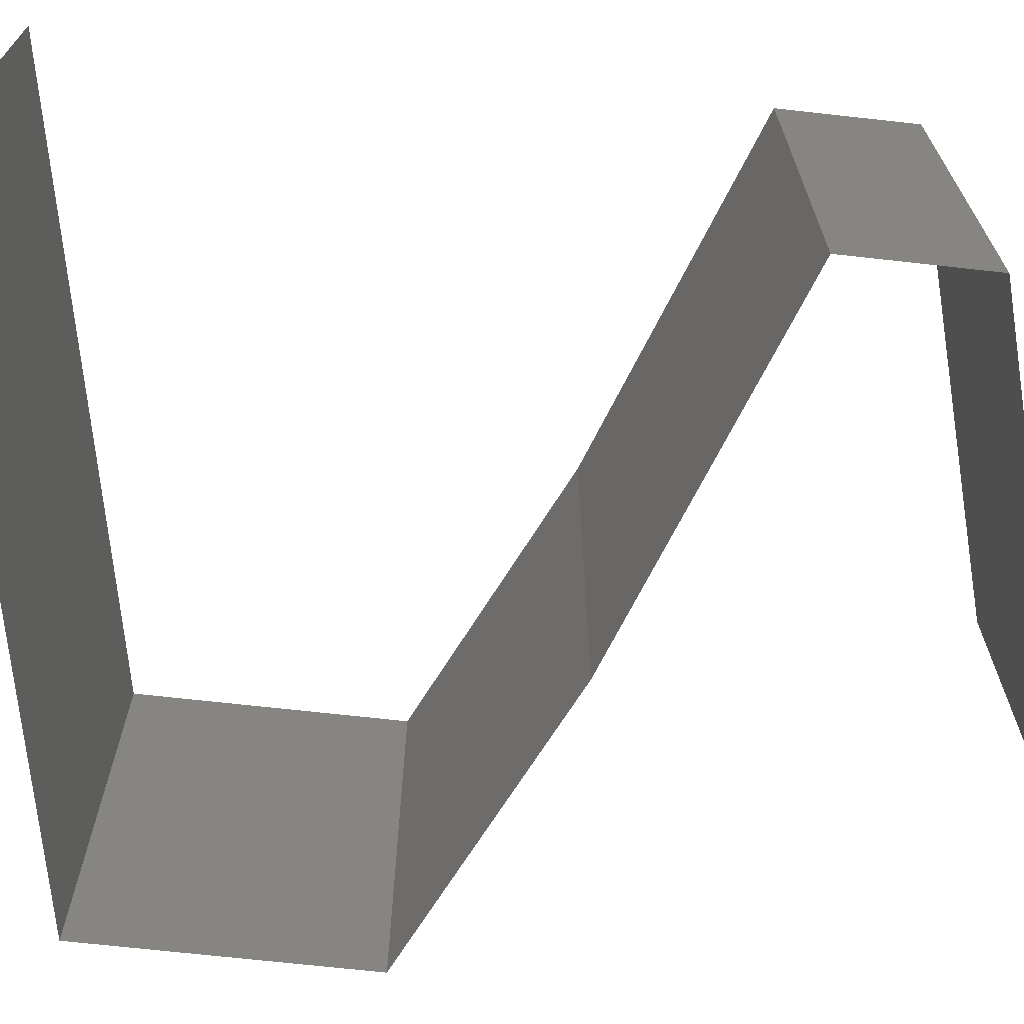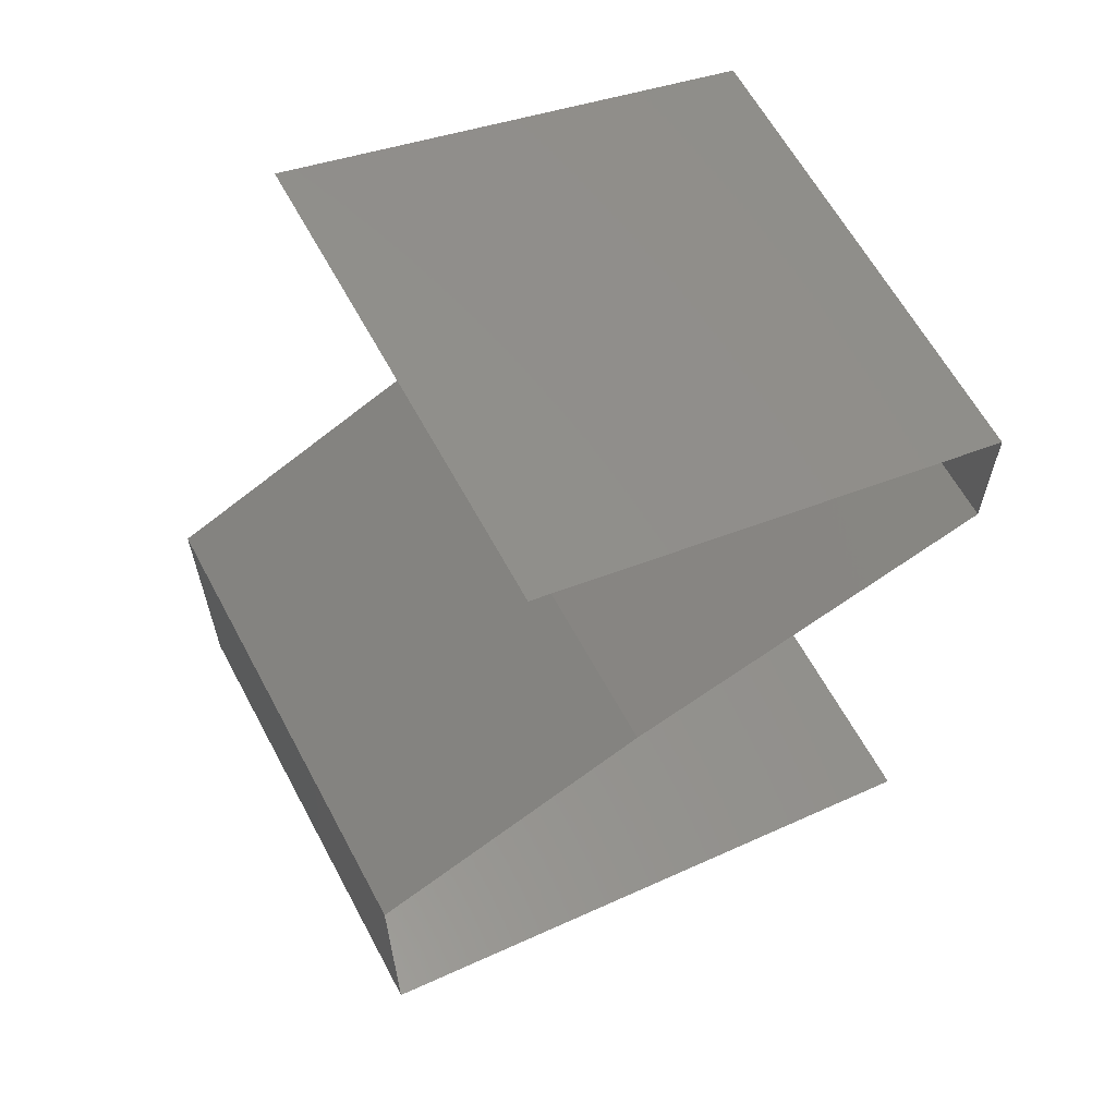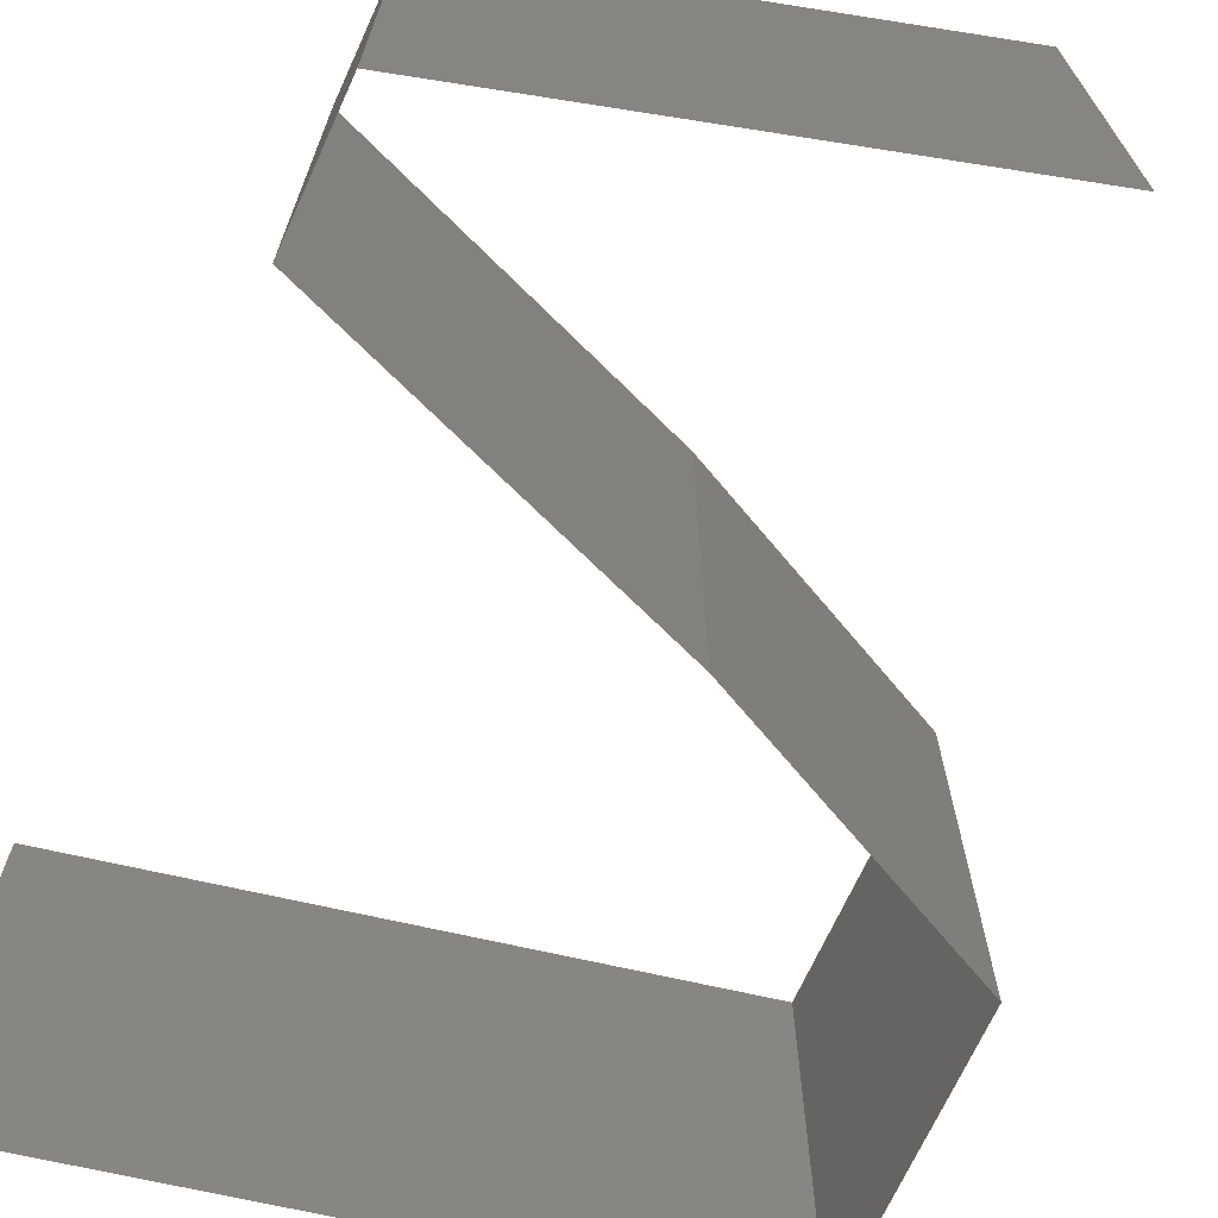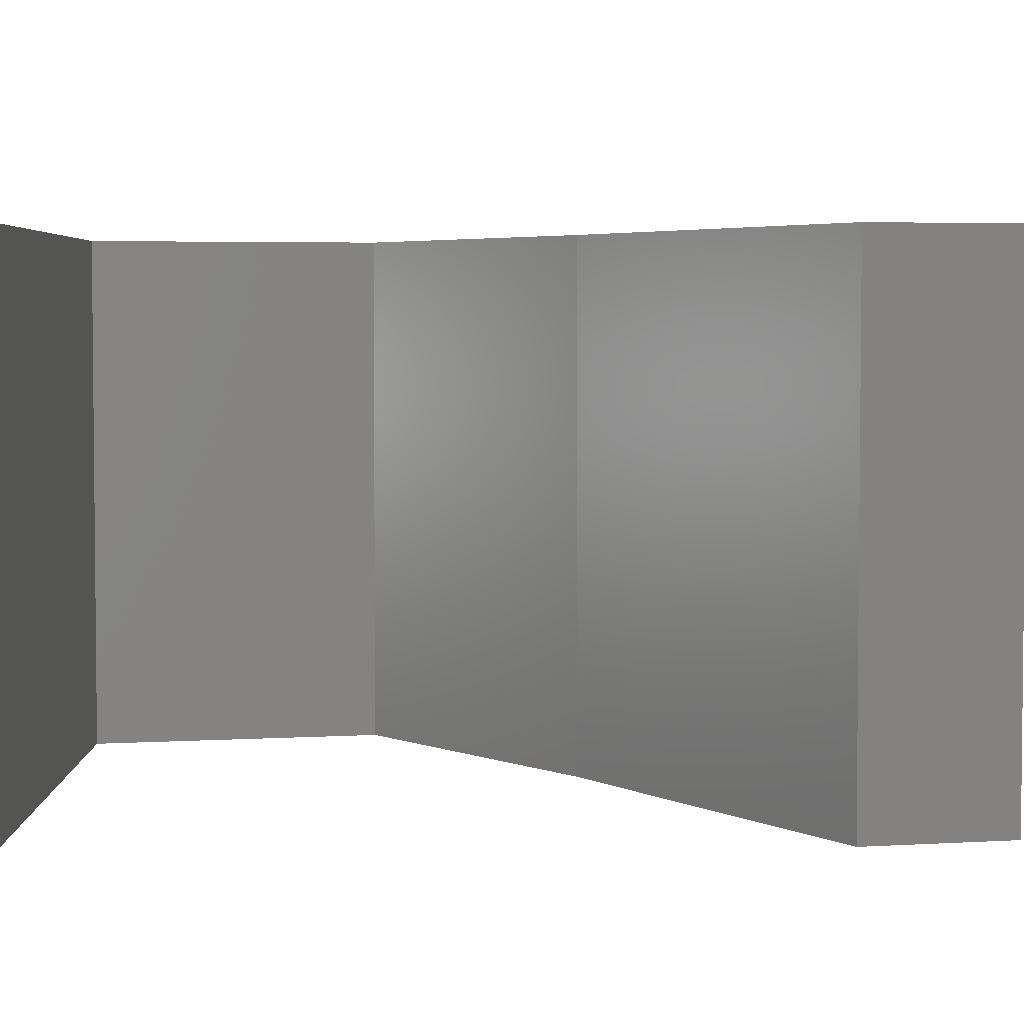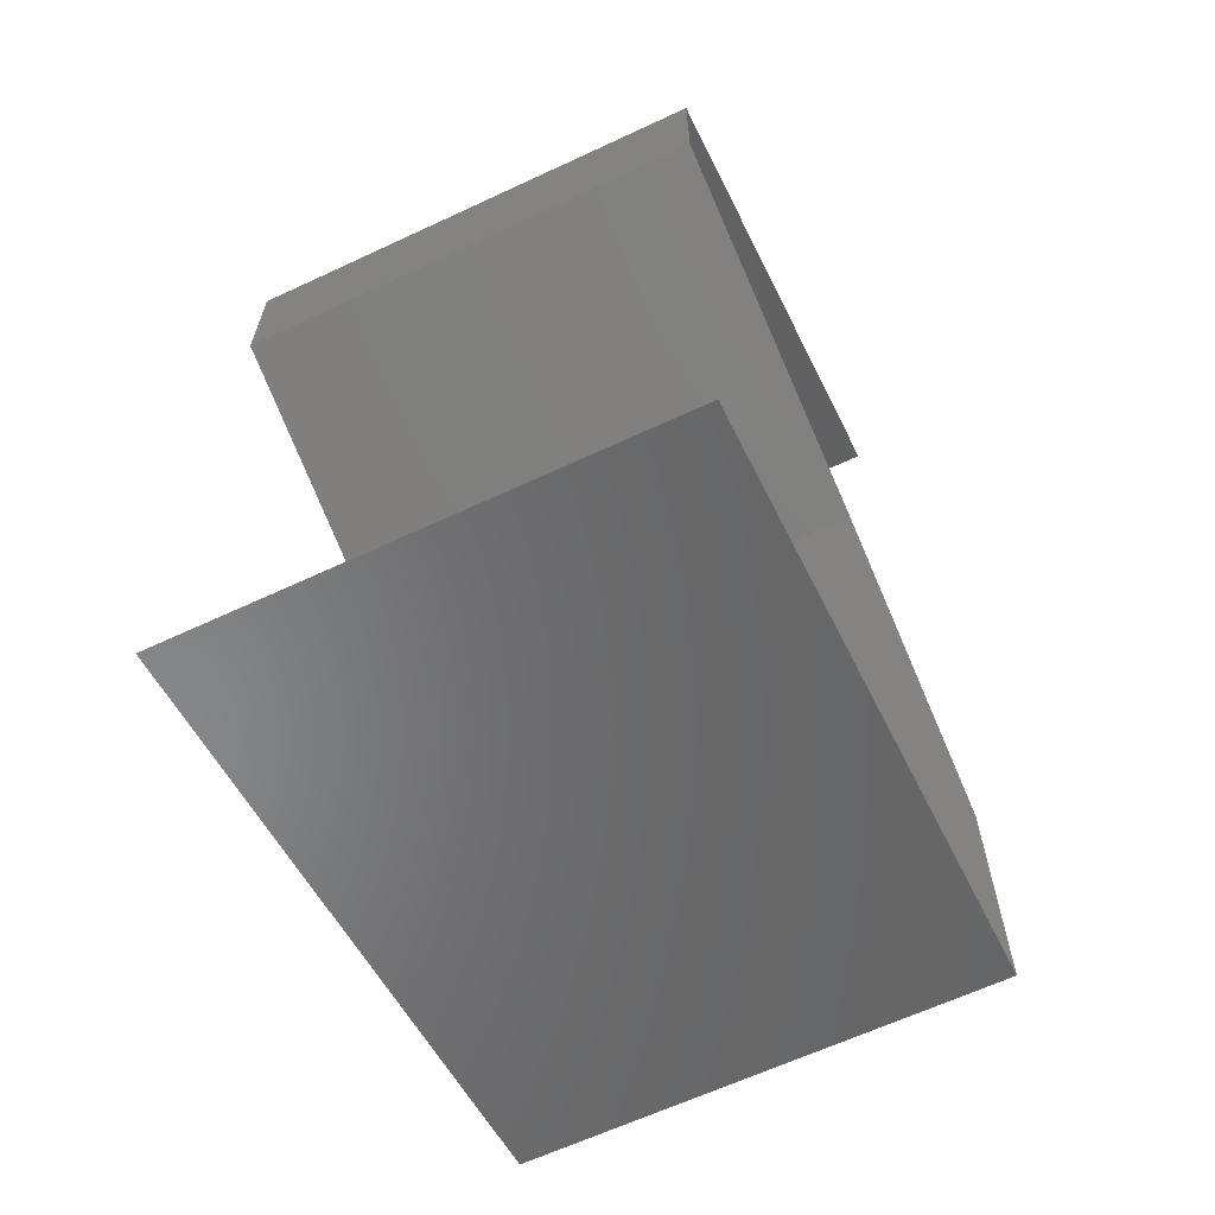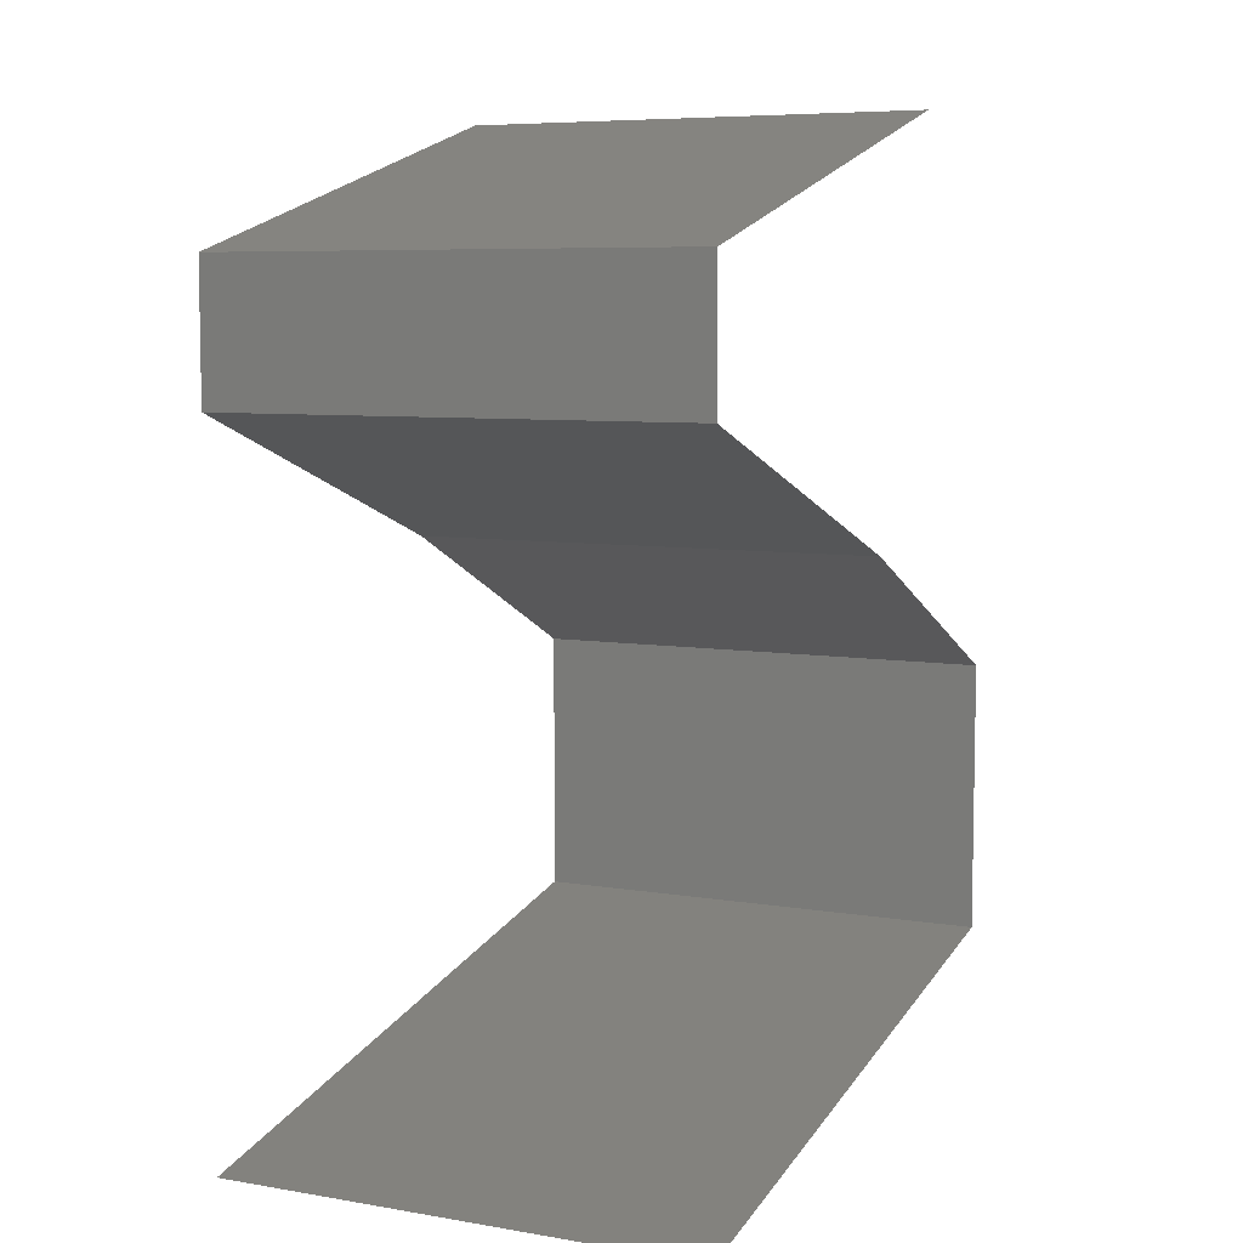
<metadata>
{"format":"stl","ext":"stl","renderer":"f3d","projection":"perspective","resolution":1024,"background":"white","views":[{"elev":-68.8,"azim":83.6,"up":"+Z"},{"elev":62.5,"azim":-28.2,"up":"+Y"},{"elev":-69.7,"azim":155.4,"up":"+Z"},{"elev":4.0,"azim":77.9,"up":"+Z"},{"elev":-64.1,"azim":115.2,"up":"+Y"},{"elev":7.0,"azim":116.0,"up":"+Y"}]}
</metadata>
<code>
# stl→obj: 53 verts, 76 faces
v 0.03 0.045 0.01
v 0.03 0.045 0
v 0.03759 0.04286 0.007797
v 0.04 0.04219 0
v 0.05 0.03938 0.02
v 0.04 0.04219 0.02
v 0.04303 0.04134 0.0126
v 0.05 0.03938 0.01
v 0.03 0.045 0.02
v 0.035 0.04359 0.015
v 0.05 0.03938 0
v 0.04417 0.04101 0.005971
v 0.05 0.03375 0.01
v 0.05 0.03656 0.015
v 0.05 0.03375 0
v 0.05 0.03656 0.005
v 0.05 0.03375 0.02
v 0.04238 0.03094 0
v 0.03477 0.02813 0
v 0.04281 0.0311 0.007926
v 0.03477 0.02813 0.01
v 0.04506 0.03192 0.01436
v 0.03477 0.02813 0.02
v 0.03996 0.03004 0.01446
v 0.04238 0.03094 0.02
v 0.02888 0.02531 0
v 0.023 0.0225 0.01
v 0.02888 0.02531 0.02
v 0.023 0.0225 0
v 0.023 0.0225 0.02
v 0.023 0.01688 0
v 0.023 0.01969 0.005
v 0.023 0.01688 0.01
v 0.023 0.01969 0.015
v 0.023 0.01688 0.02
v 0.023 0.01125 0
v 0.023 0.01406 0.005
v 0.023 0.01125 0.01
v 0.023 0.01406 0.015
v 0.023 0.01125 0.02
v 0.041 0.0075 0.02
v 0.032 0.009375 0.02
v 0.0365 0.008437 0.01204
v 0.02944 0.009909 0.01318
v 0.05 0.005625 0.01
v 0.05 0.005625 0.02
v 0.04356 0.006966 0.01318
v 0.0365 0.008437 0.004886
v 0.02925 0.009949 0.006374
v 0.04375 0.006926 0.006374
v 0.05 0.005625 0
v 0.041 0.0075 0
v 0.032 0.009375 0
f 1 2 3
f 2 4 3
f 5 6 7
f 8 5 7
f 6 9 10
f 4 11 12
f 9 1 10
f 11 8 12
f 7 6 10
f 3 7 10
f 4 12 3
f 1 3 10
f 3 12 7
f 12 8 7
f 8 13 14
f 11 15 16
f 13 8 16
f 17 5 14
f 8 11 16
f 5 8 14
f 15 13 16
f 13 17 14
f 18 19 20
f 19 21 20
f 15 18 20
f 13 15 20
f 17 13 22
f 21 23 24
f 23 25 24
f 25 17 22
f 20 21 24
f 22 13 20
f 22 20 24
f 25 22 24
f 26 27 21
f 27 28 21
f 26 21 19
f 21 28 23
f 27 26 29
f 28 27 30
f 29 31 32
f 27 33 34
f 33 27 32
f 35 30 34
f 27 29 32
f 30 27 34
f 31 33 32
f 33 35 34
f 31 36 37
f 33 38 39
f 40 35 39
f 38 33 37
f 33 31 37
f 35 33 39
f 36 38 37
f 38 40 39
f 41 42 43
f 40 38 44
f 45 46 47
f 42 40 44
f 46 41 47
f 48 43 49
f 43 48 50
f 51 45 50
f 38 36 49
f 43 44 49
f 47 43 50
f 52 51 50
f 36 53 49
f 43 42 44
f 41 43 47
f 53 52 48
f 48 52 50
f 53 48 49
f 45 47 50
f 44 38 49

</code>
